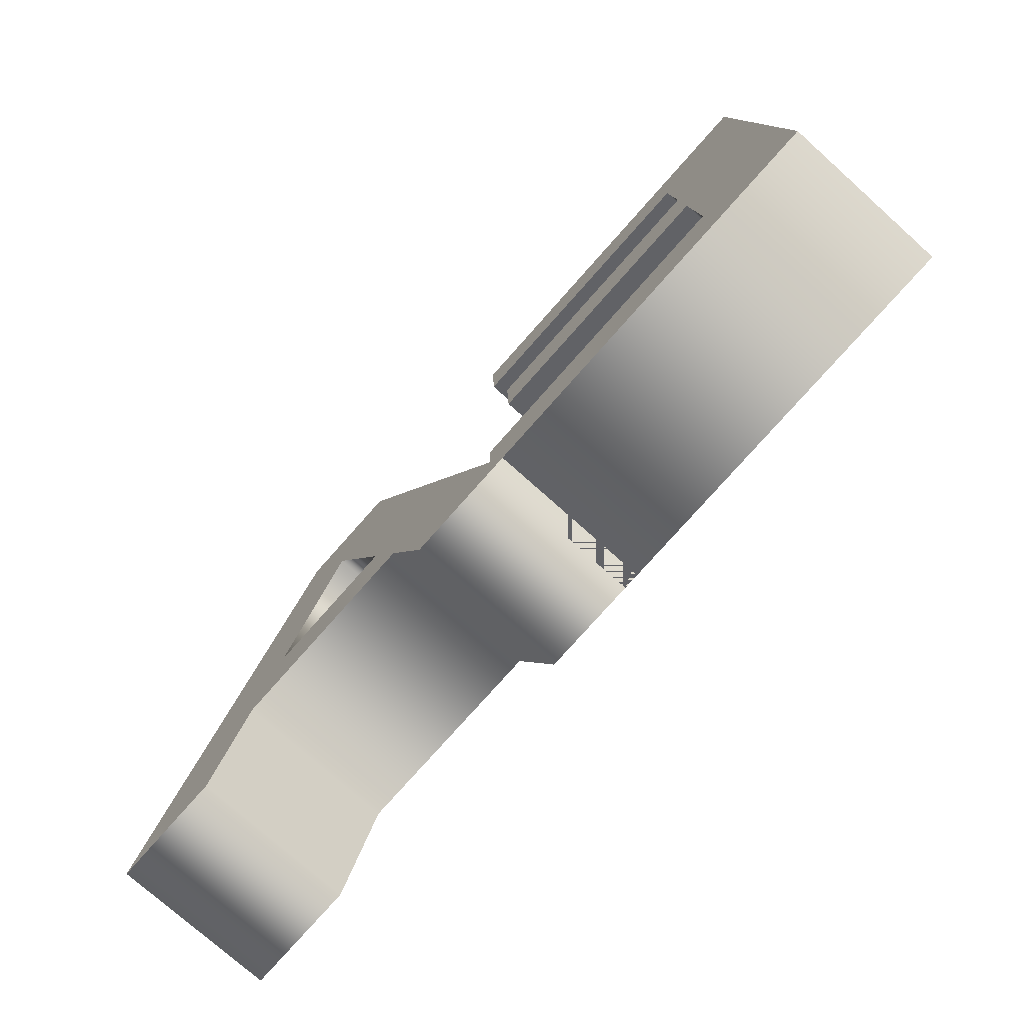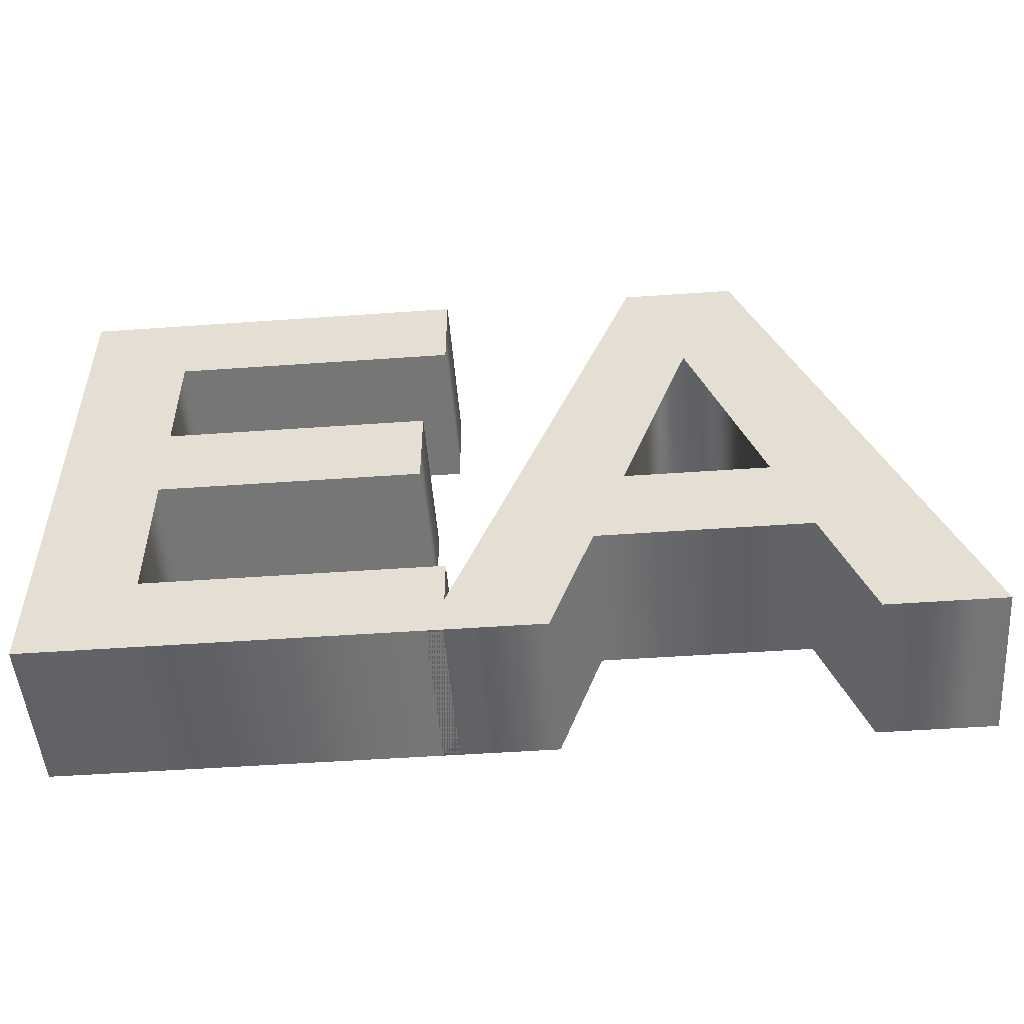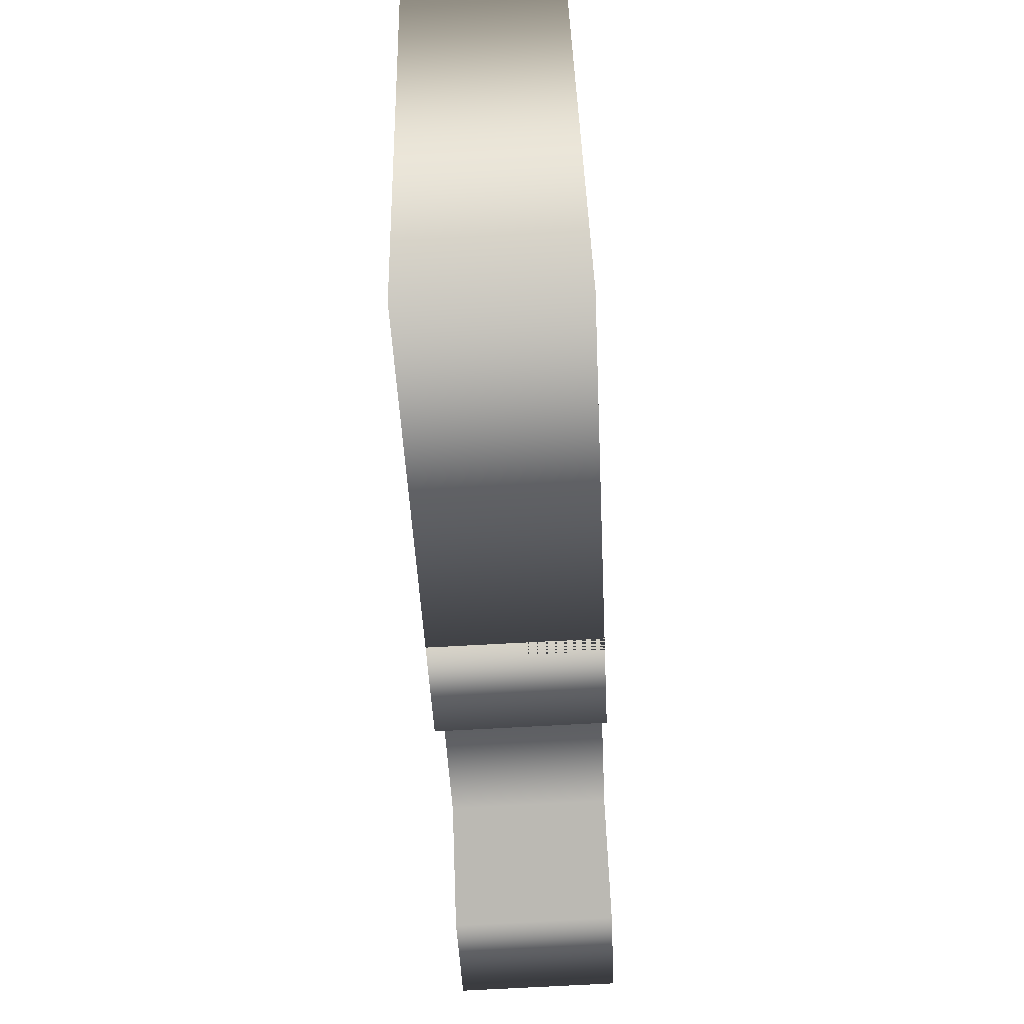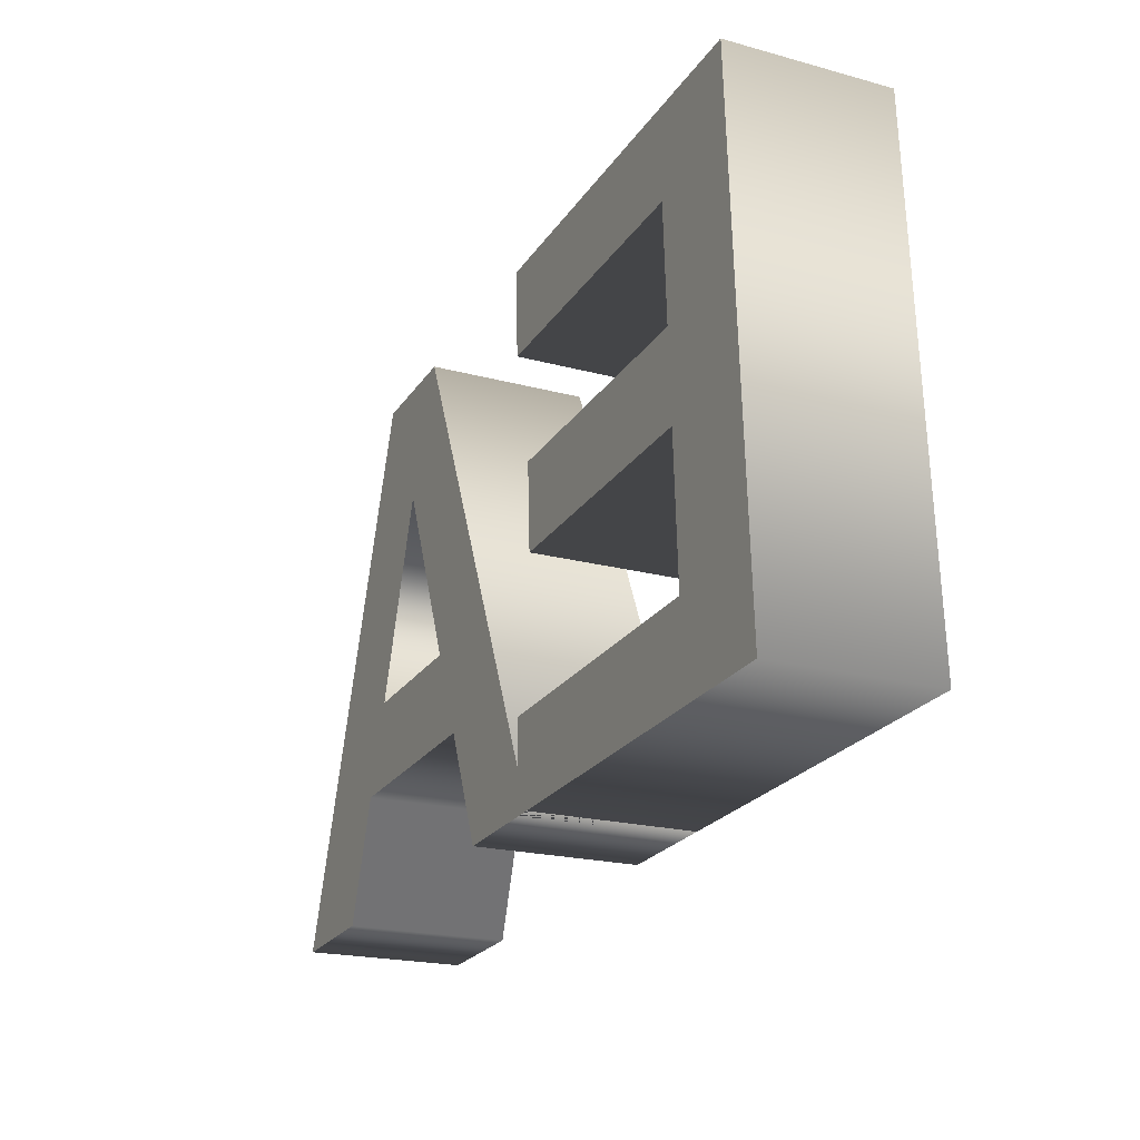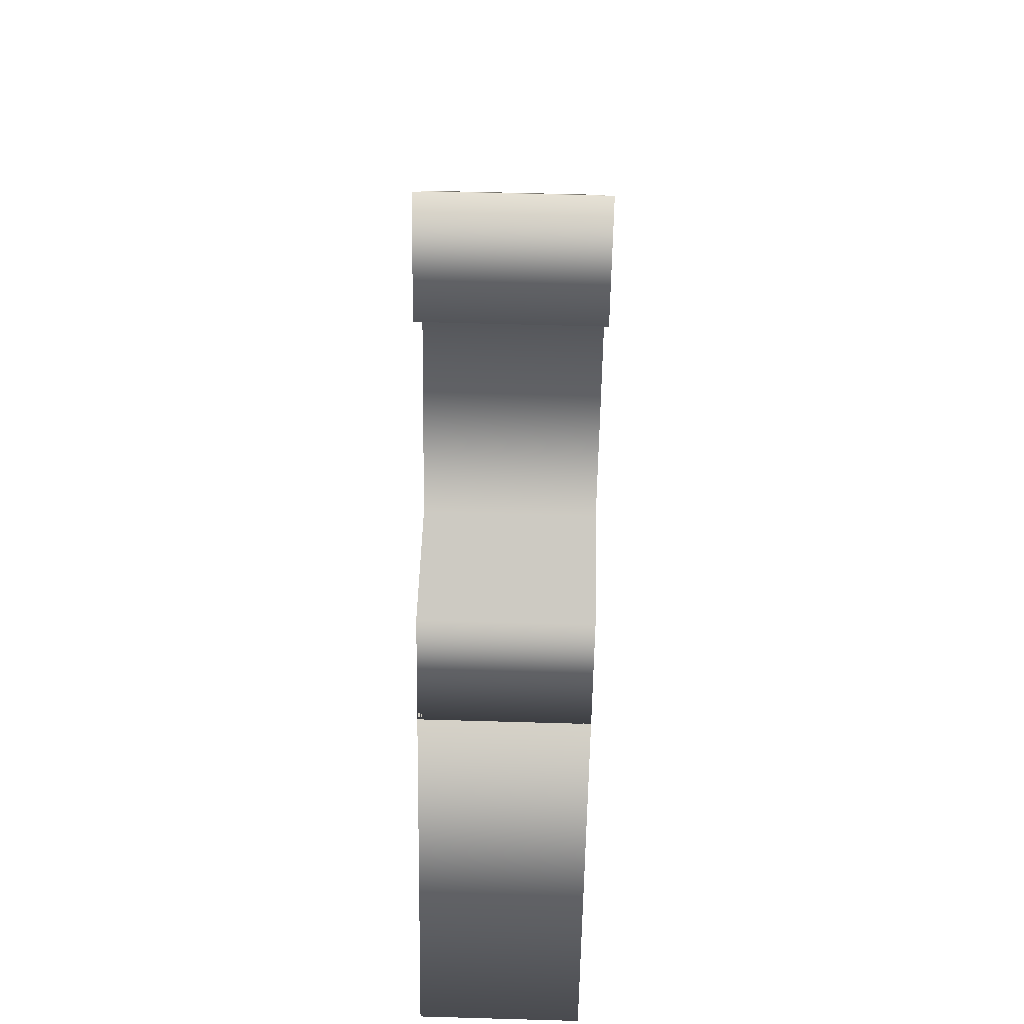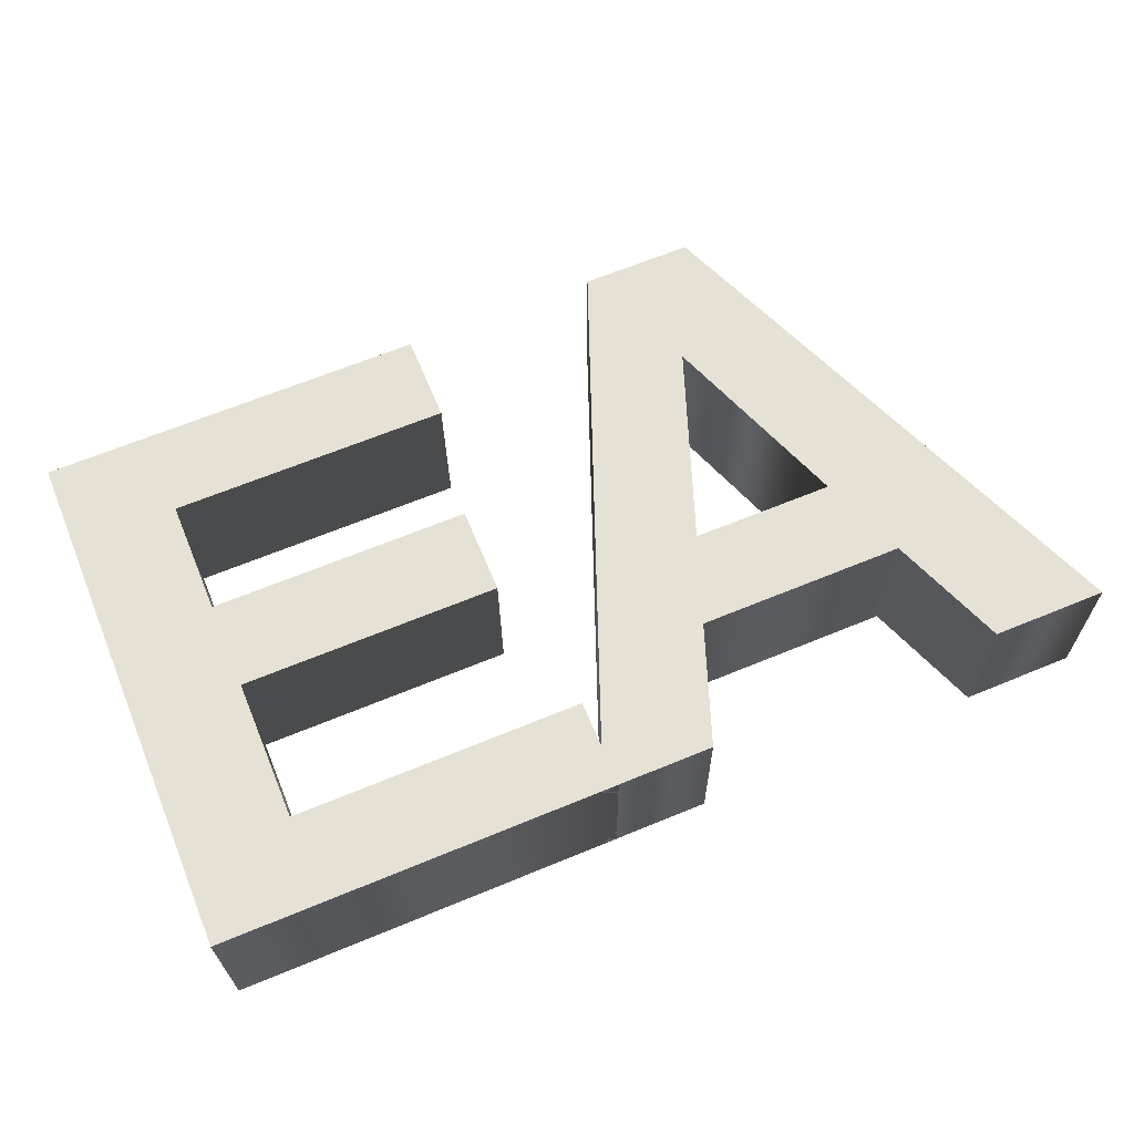
<metadata>
{"format":"obj","ext":"obj","renderer":"f3d","projection":"perspective","resolution":1024,"background":"white","views":[{"elev":-78.4,"azim":-131.7,"up":"+Y"},{"elev":-49.4,"azim":4.5,"up":"+Y"},{"elev":-48.7,"azim":-87.2,"up":"+Y"},{"elev":-24.0,"azim":-115.8,"up":"+Y"},{"elev":-59.0,"azim":89.1,"up":"+Y"},{"elev":65.7,"azim":-22.5,"up":"+Z"}]}
</metadata>
<code>
o Text
v 1.858 0.6284 1.258
v 2.091 0.0488 1.272
v 1.963 0.0488 1.272
v 1.913 0.1805 1.269
v 1.681 0.1805 1.269
v 1.633 0.0488 1.272
v 1.509 0.0488 1.272
v 1.735 0.6284 1.258
v 1.717 0.2781 1.267
v 1.875 0.2781 1.267
v 1.795 0.4932 1.262
v 1.527 0.0488 1.272
v 1.086 0.0488 1.272
v 1.086 0.6284 1.258
v 1.515 0.6284 1.258
v 1.515 0.5304 1.261
v 1.203 0.5304 1.261
v 1.203 0.4019 1.264
v 1.494 0.4019 1.264
v 1.494 0.3042 1.266
v 1.203 0.3042 1.266
v 1.203 0.1465 1.27
v 1.527 0.1465 1.27
v 1.858 0.6242 1.079
v 2.091 0.04453 1.092
v 1.963 0.04453 1.092
v 1.913 0.1762 1.089
v 1.681 0.1762 1.089
v 1.633 0.04453 1.092
v 1.509 0.04453 1.092
v 1.735 0.6242 1.079
v 1.717 0.2739 1.087
v 1.875 0.2739 1.087
v 1.795 0.4889 1.082
v 1.527 0.04453 1.092
v 1.086 0.04453 1.092
v 1.086 0.6242 1.079
v 1.515 0.6242 1.079
v 1.515 0.5261 1.081
v 1.203 0.5261 1.081
v 1.203 0.3976 1.084
v 1.494 0.3976 1.084
v 1.494 0.2999 1.086
v 1.203 0.2999 1.086
v 1.203 0.1422 1.09
v 1.527 0.1422 1.09
v 1.527 0.04453 1.092
v 1.527 0.0488 1.272
v 1.086 0.04453 1.092
v 1.086 0.0488 1.272
v 1.086 0.6242 1.079
v 1.086 0.6284 1.258
v 1.515 0.6242 1.079
v 1.515 0.6284 1.258
v 1.515 0.5261 1.081
v 1.515 0.5304 1.261
v 1.203 0.5261 1.081
v 1.203 0.5304 1.261
v 1.203 0.3976 1.084
v 1.203 0.4019 1.264
v 1.494 0.3976 1.084
v 1.494 0.4019 1.264
v 1.494 0.2999 1.086
v 1.494 0.3042 1.266
v 1.203 0.2999 1.086
v 1.203 0.3042 1.266
v 1.203 0.1422 1.09
v 1.203 0.1465 1.27
v 1.527 0.1422 1.09
v 1.527 0.1465 1.27
v 1.858 0.6242 1.079
v 1.858 0.6284 1.258
v 2.091 0.04453 1.092
v 2.091 0.0488 1.272
v 1.963 0.04453 1.092
v 1.963 0.0488 1.272
v 1.913 0.1762 1.089
v 1.913 0.1805 1.269
v 1.681 0.1762 1.089
v 1.681 0.1805 1.269
v 1.633 0.04453 1.092
v 1.633 0.0488 1.272
v 1.509 0.04453 1.092
v 1.509 0.0488 1.272
v 1.735 0.6242 1.079
v 1.735 0.6284 1.258
v 1.717 0.2739 1.087
v 1.717 0.2781 1.267
v 1.875 0.2739 1.087
v 1.875 0.2781 1.267
v 1.795 0.4889 1.082
v 1.795 0.4932 1.262
f 7 1 8
f 7 11 1
f 11 2 1
f 7 9 11
f 10 2 11
f 7 5 9
f 5 10 9
f 5 4 10
f 4 2 10
f 7 6 5
f 3 2 4
f 13 17 14
f 17 15 14
f 17 16 15
f 13 18 17
f 13 21 18
f 21 19 18
f 21 20 19
f 13 22 21
f 13 23 22
f 13 12 23
f 30 31 24
f 30 24 34
f 34 24 25
f 30 34 32
f 33 34 25
f 30 32 28
f 28 32 33
f 28 33 27
f 27 33 25
f 30 28 29
f 26 27 25
f 36 37 40
f 40 37 38
f 40 38 39
f 36 40 41
f 36 41 44
f 44 41 42
f 44 42 43
f 36 44 45
f 36 45 46
f 36 46 35
f 48 50 49 47
f 50 52 51 49
f 52 54 53 51
f 54 56 55 53
f 56 58 57 55
f 58 60 59 57
f 60 62 61 59
f 62 64 63 61
f 64 66 65 63
f 66 68 67 65
f 68 70 69 67
f 70 48 47 69
f 72 74 73 71
f 74 76 75 73
f 76 78 77 75
f 78 80 79 77
f 80 82 81 79
f 82 84 83 81
f 84 86 85 83
f 86 72 71 85
f 88 90 89 87
f 90 92 91 89
f 92 88 87 91

</code>
